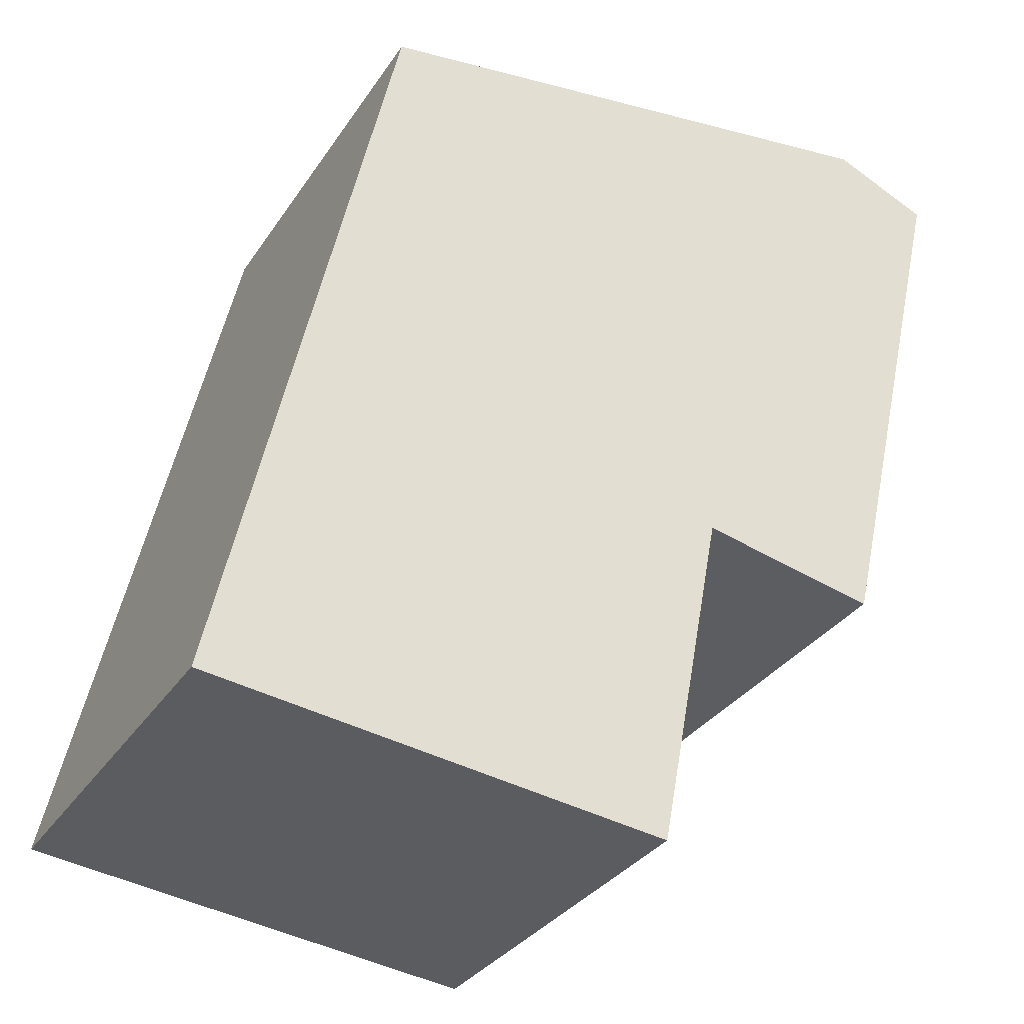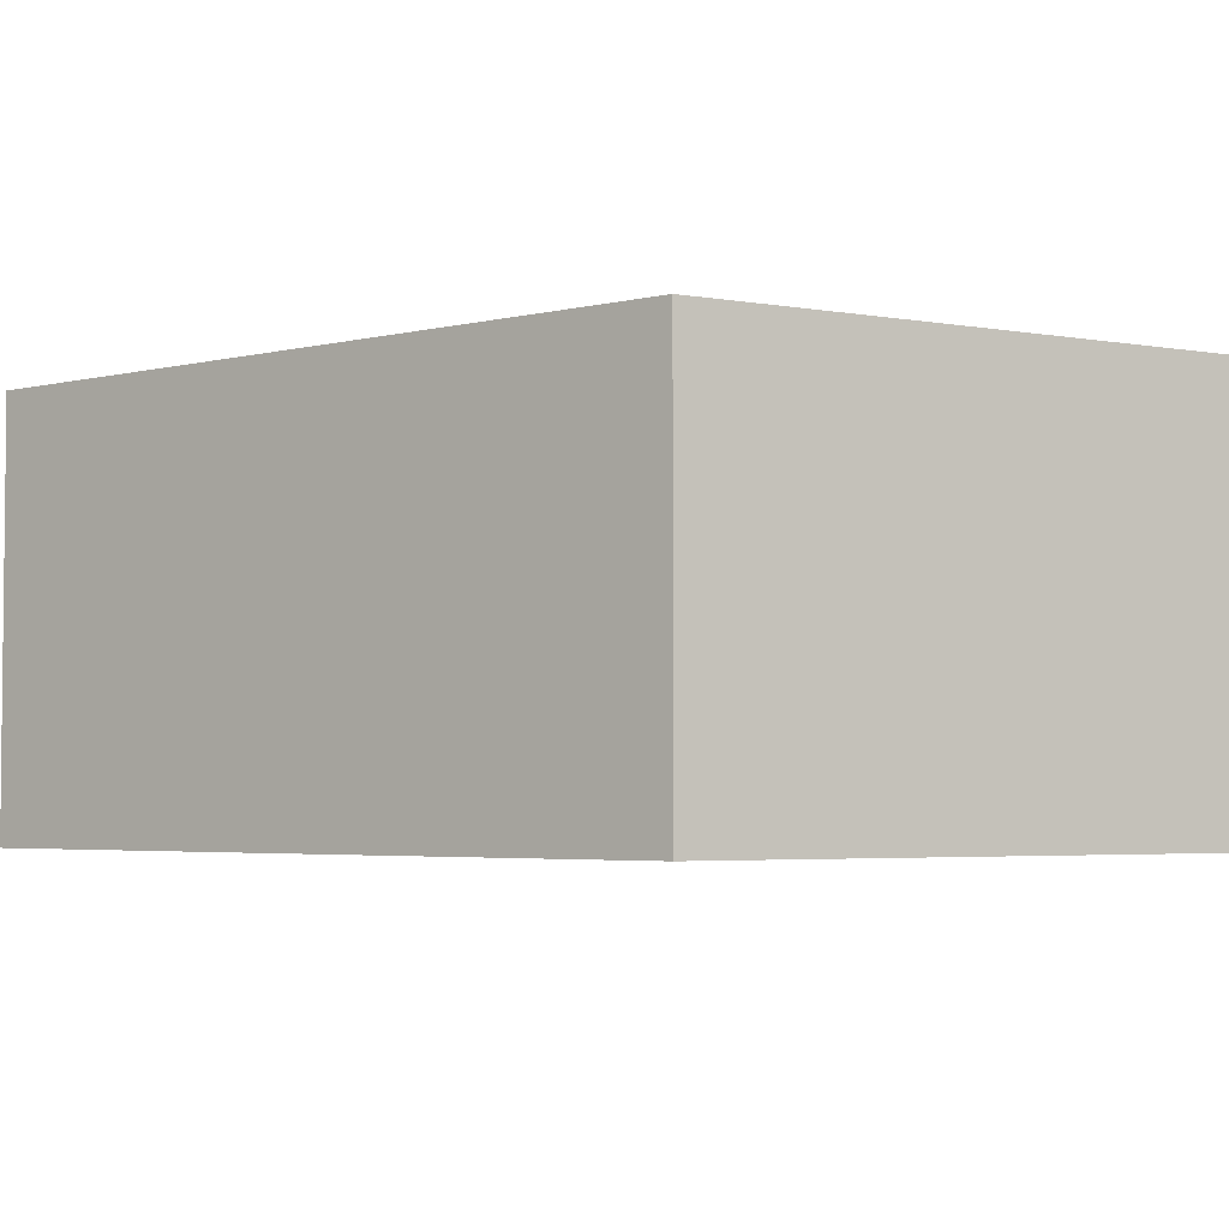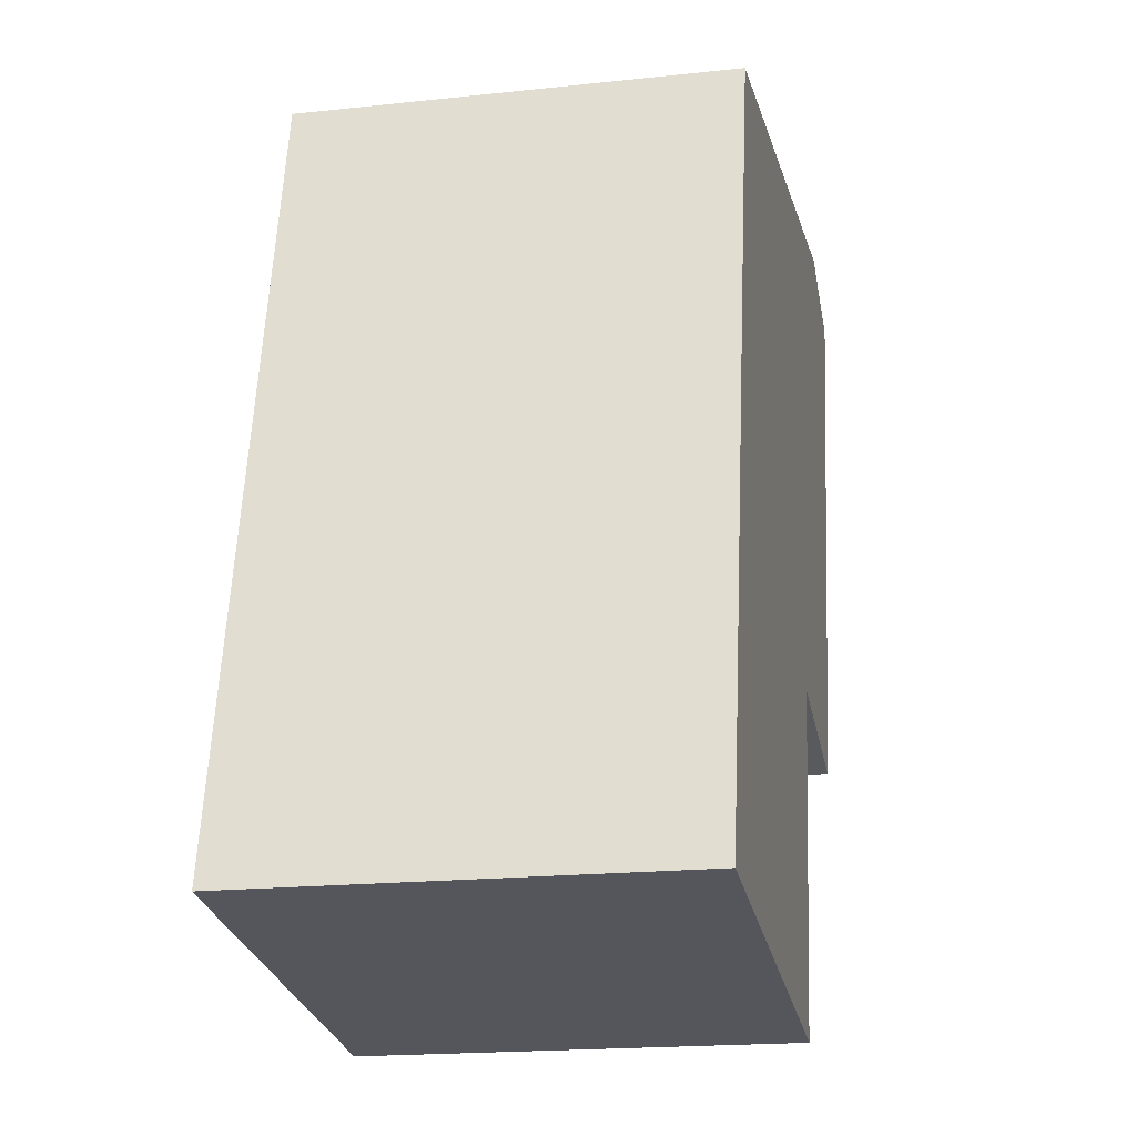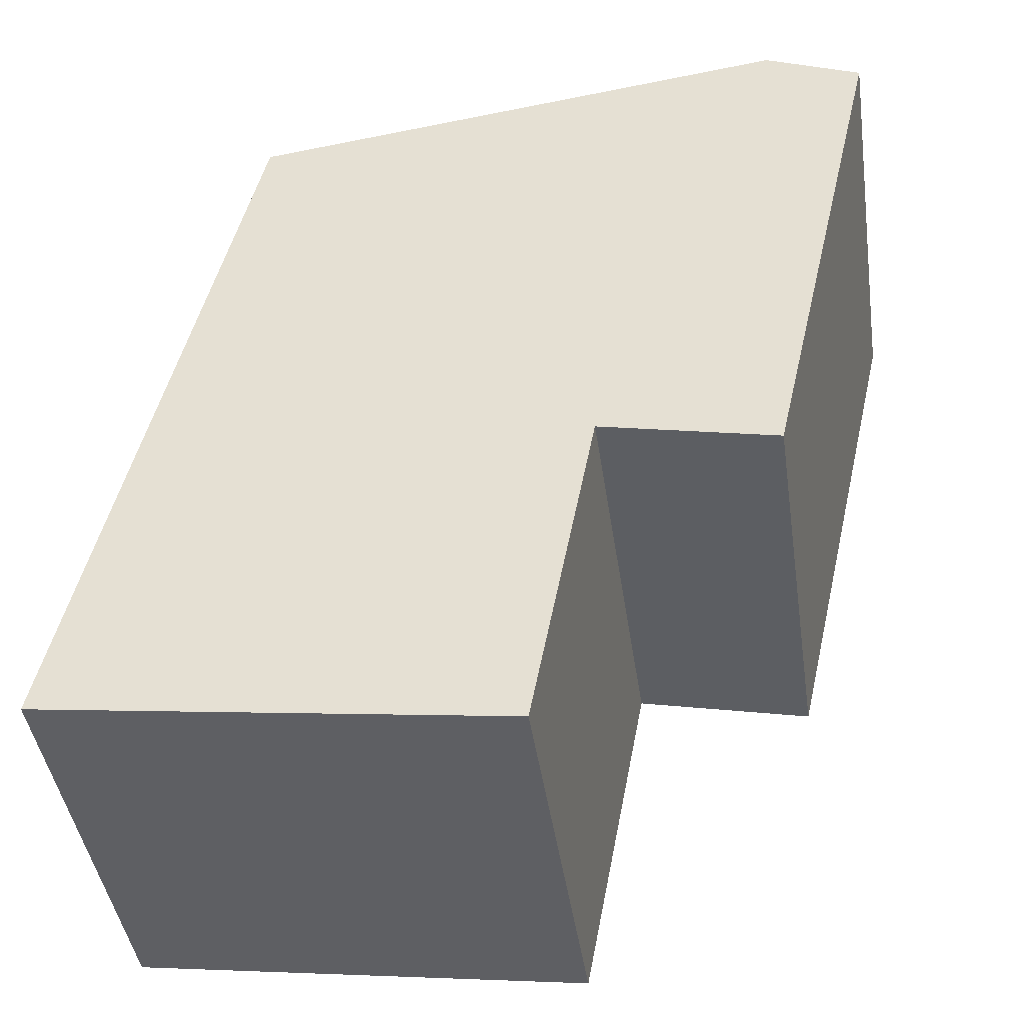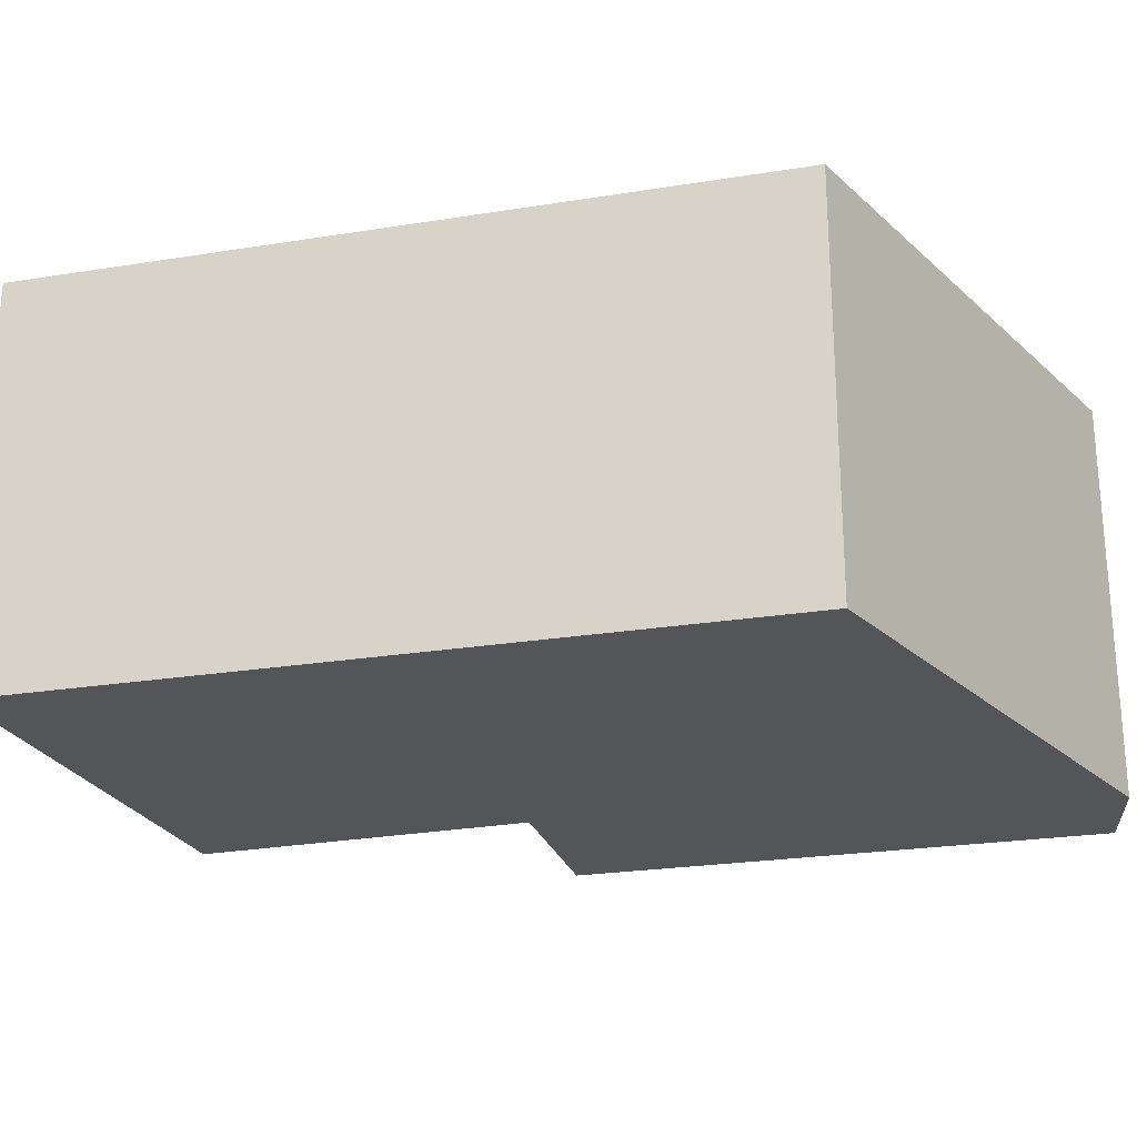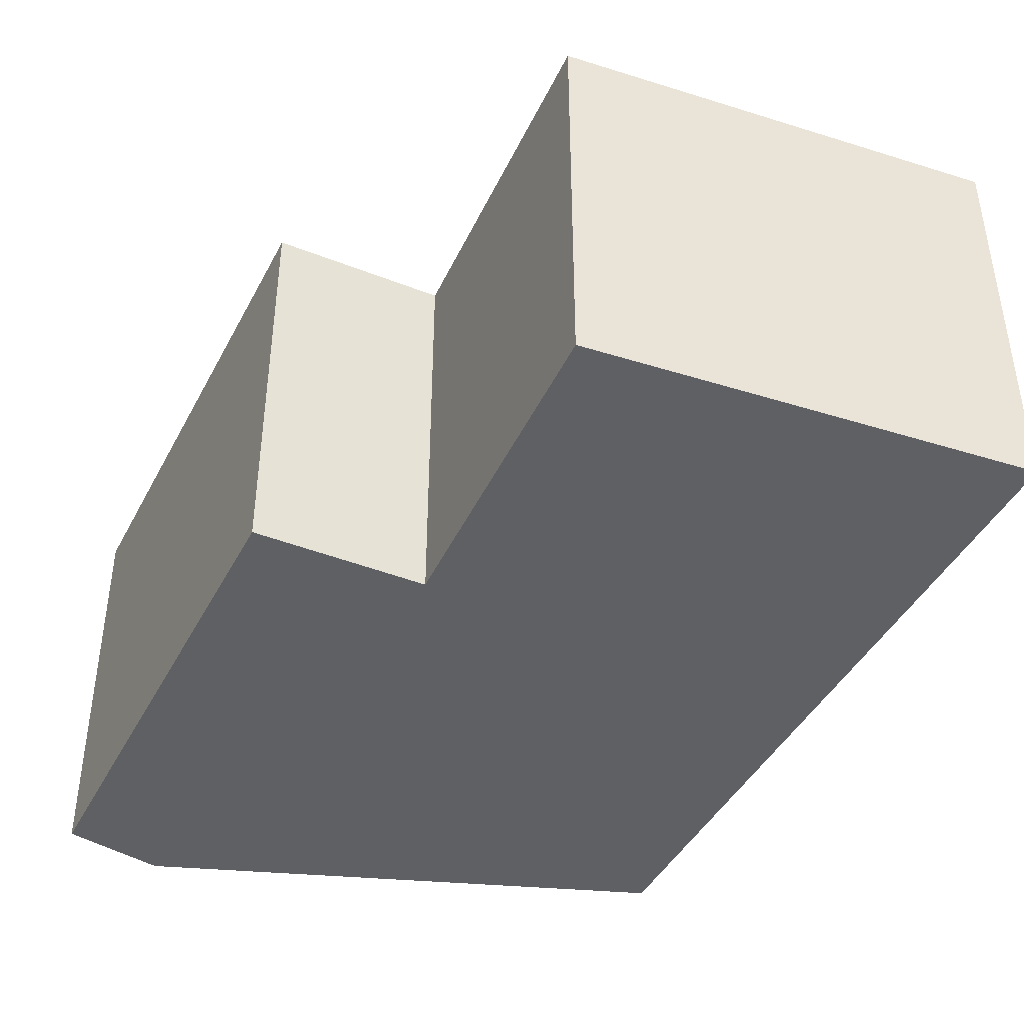
<metadata>
{"format":"obj","ext":"obj","renderer":"f3d","projection":"perspective","resolution":1024,"background":"white","views":[{"elev":-31.8,"azim":-27.9,"up":"+Z"},{"elev":-3.7,"azim":-38.0,"up":"+Y"},{"elev":-18.8,"azim":-78.4,"up":"+Z"},{"elev":-43.7,"azim":8.3,"up":"+Z"},{"elev":-24.4,"azim":-62.4,"up":"+Y"},{"elev":-42.6,"azim":167.1,"up":"+Y"}]}
</metadata>
<code>
v  3.464 2.089 1.217
v  3.6 2.089 4.128
v  4.084 2.089 3.914
v  0.853 2.089 3.783
v  2.59 2.089 1.408
v  0 2.089 1.279e-16
v  2.265 2.089 -0.303
v  2.265 1.855e-17 -0.303
v  0 0 0
v  3.464 -7.452e-17 1.217
v  2.59 -8.622e-17 1.408
v  0.853 -2.316e-16 3.783
v  3.6 -2.528e-16 4.128
v  4.084 -2.397e-16 3.914
g defaultobject
f 1 2 3
f 2 1 4
f 4 1 5
f 4 5 6
f 6 5 7
f 8 6 7
f 6 8 9
f 10 5 1
f 5 10 11
f 9 4 6
f 4 9 12
f 12 2 4
f 2 12 13
f 13 3 2
f 3 13 14
f 14 1 3
f 1 14 10
f 11 7 5
f 7 11 8
f 13 10 14
f 10 13 12
f 10 12 11
f 11 12 9
f 11 9 8

</code>
